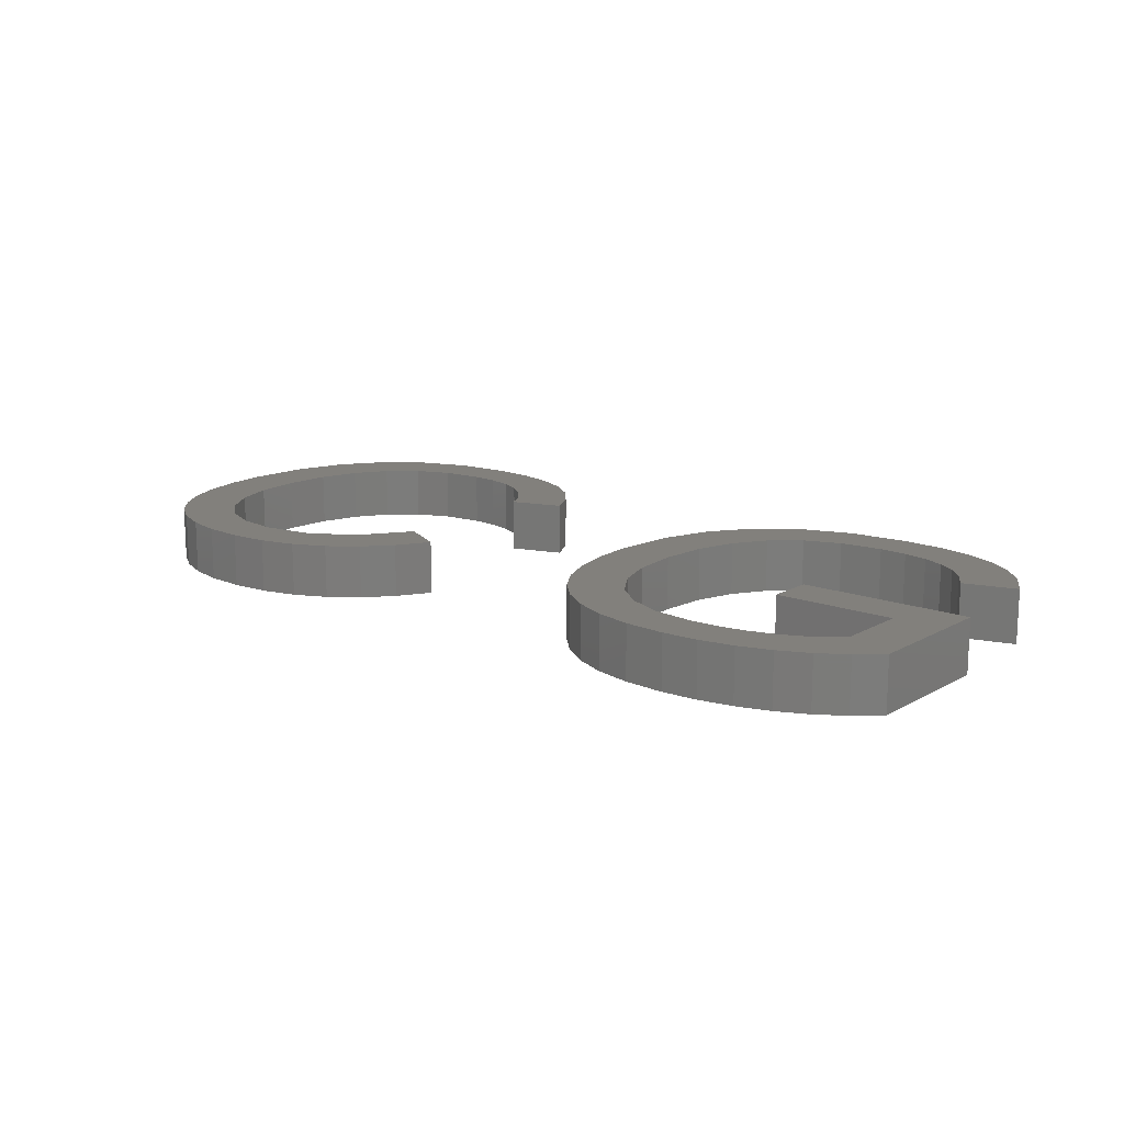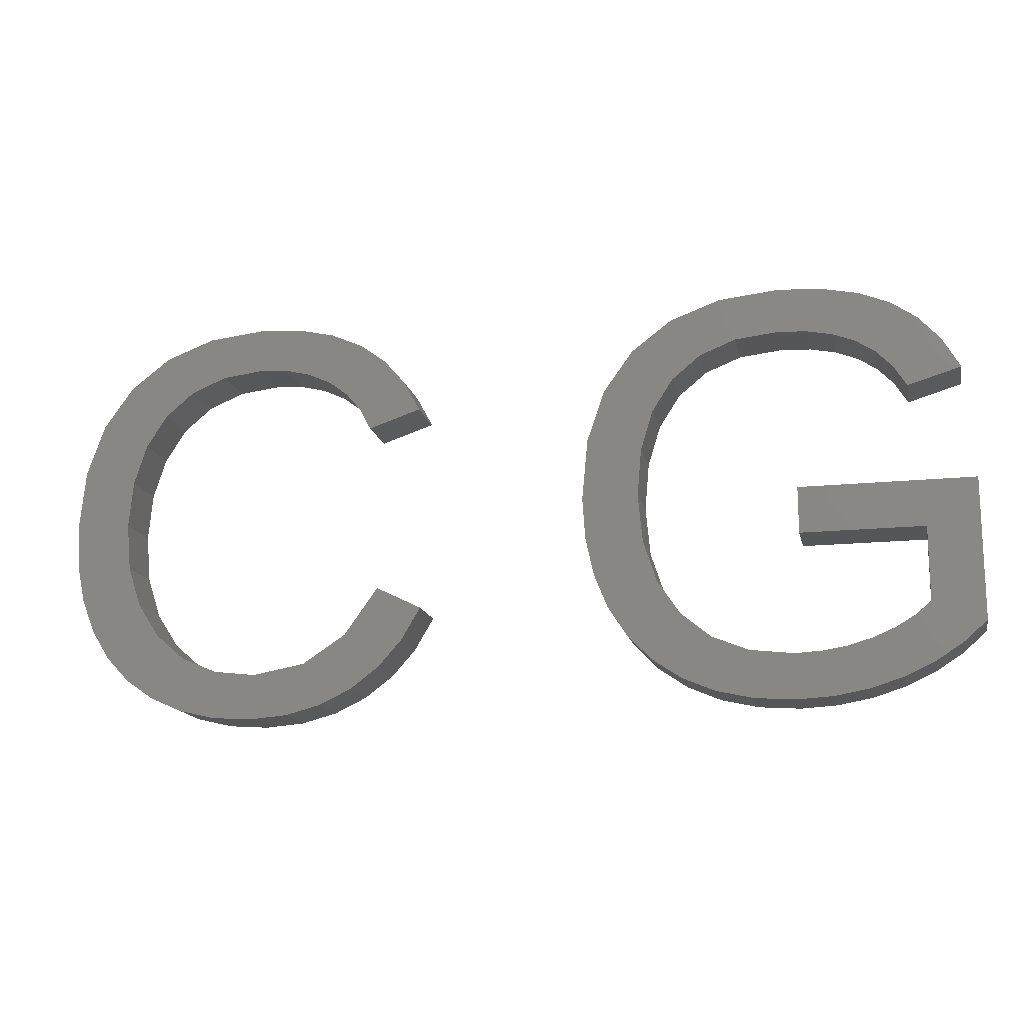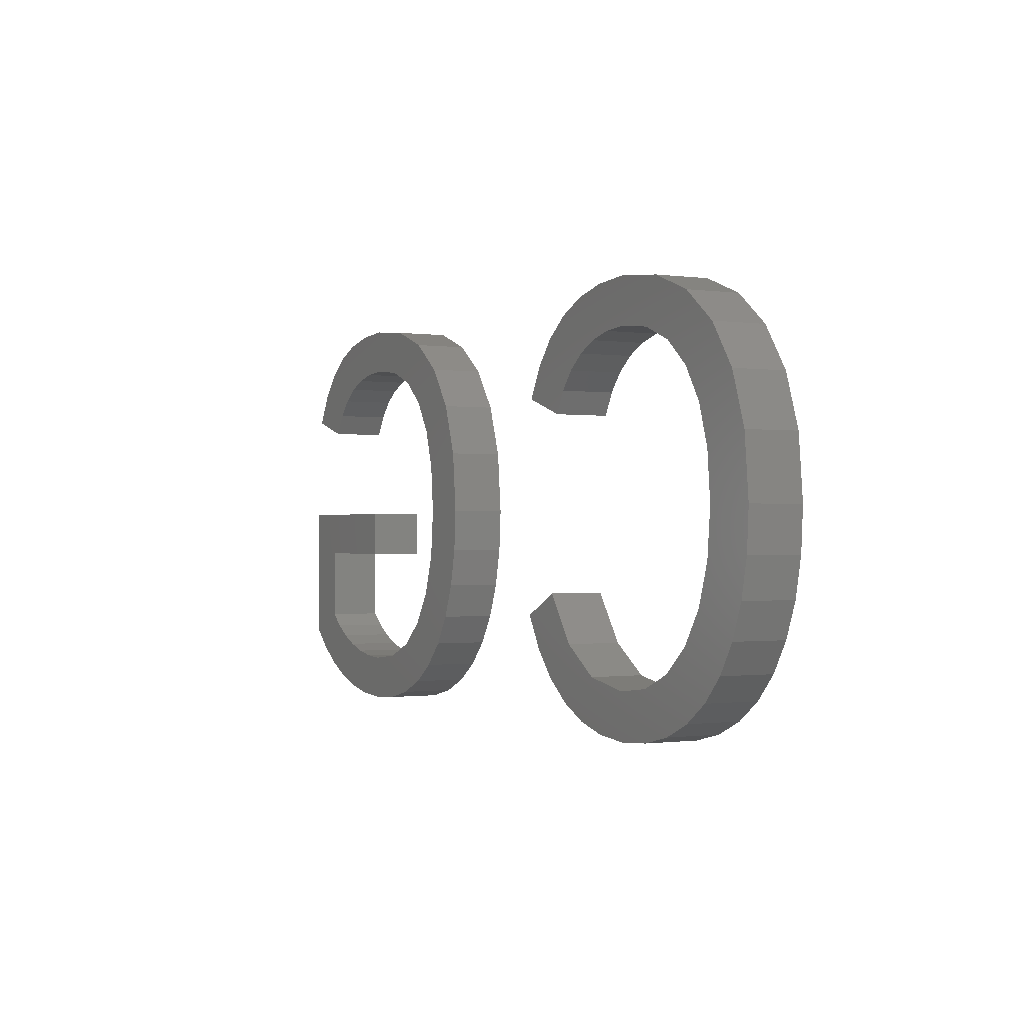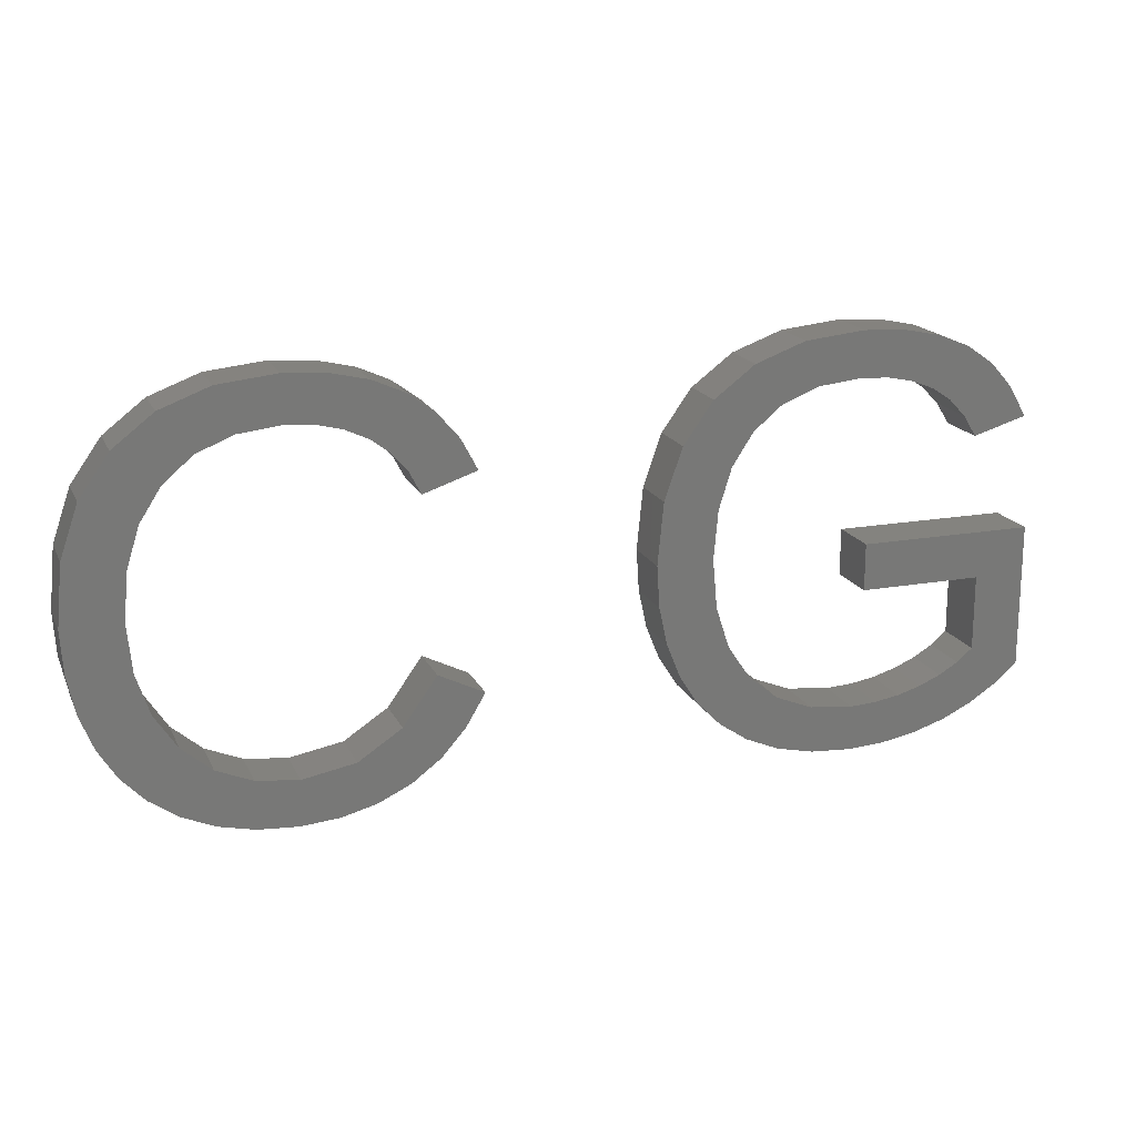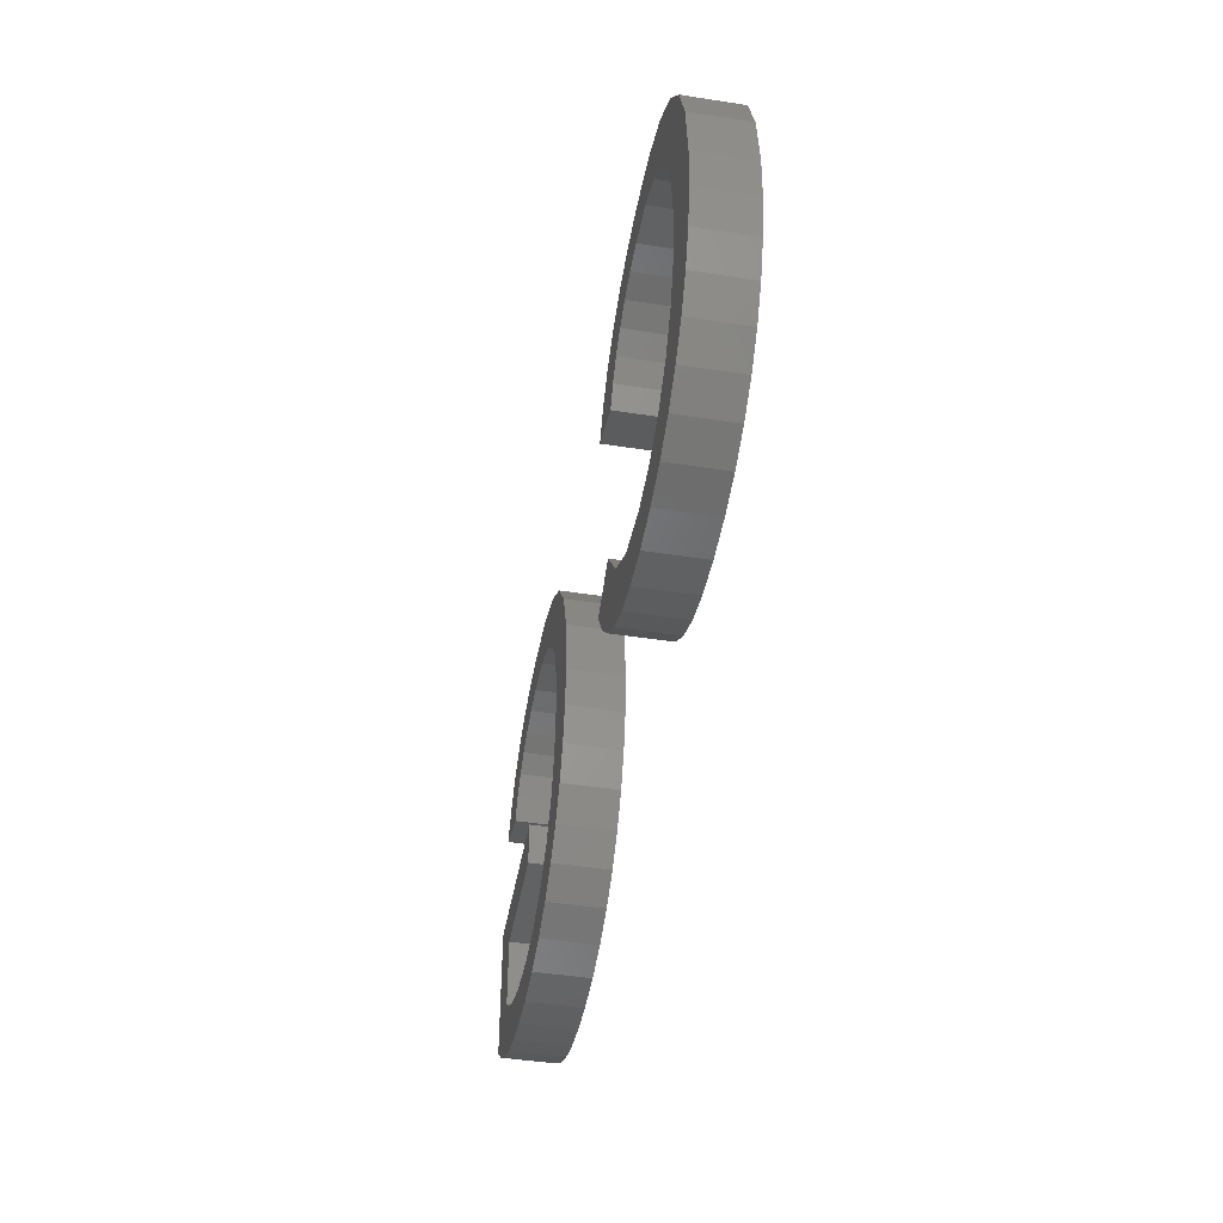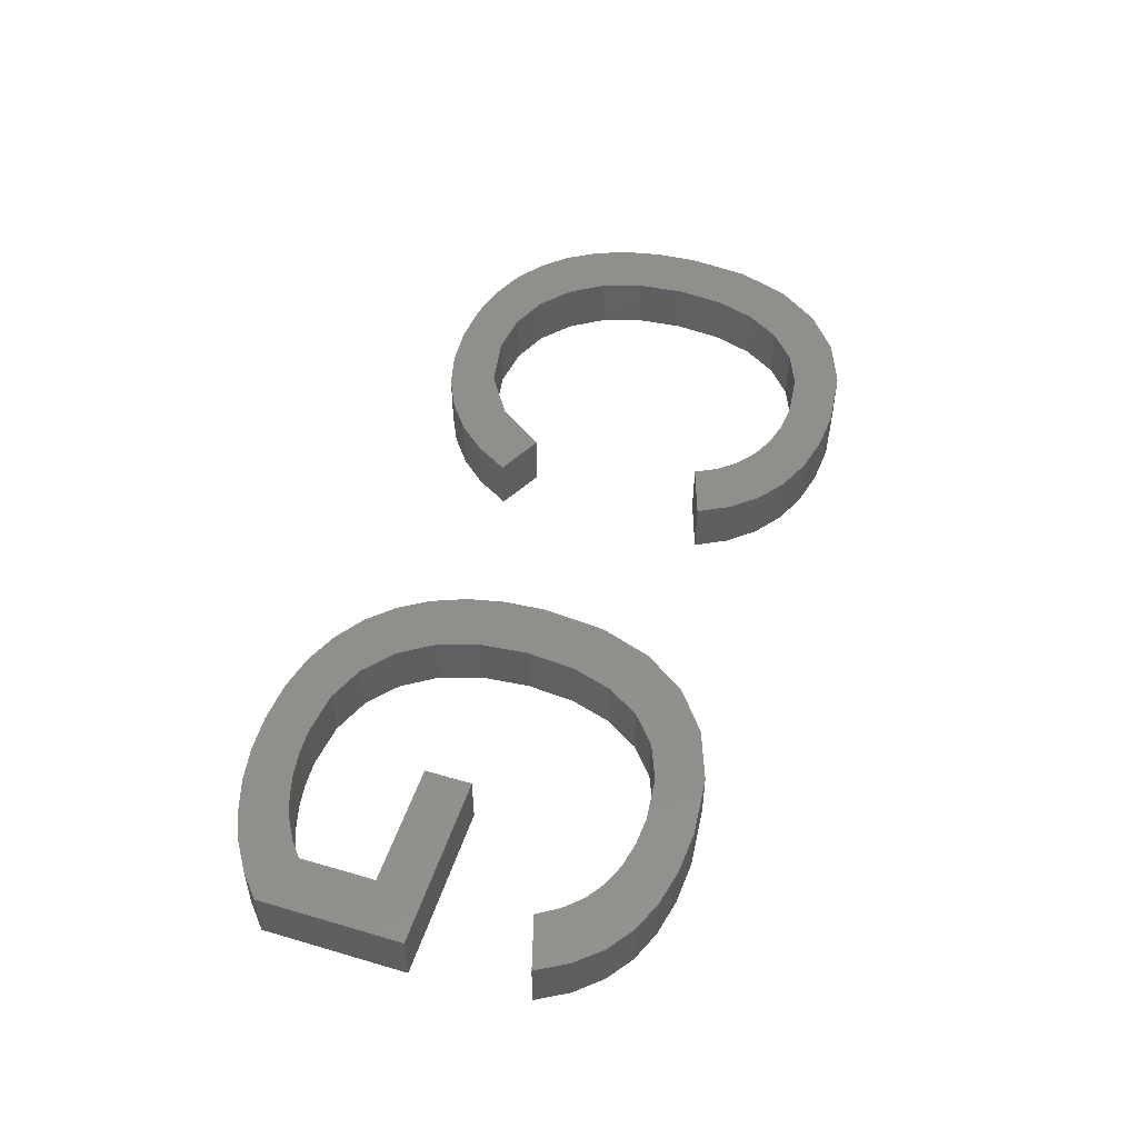
<metadata>
{"format":"stl","ext":"stl","renderer":"f3d","projection":"perspective","resolution":1024,"background":"white","views":[{"elev":14.6,"azim":39.5,"up":"+Z"},{"elev":-15.5,"azim":12.3,"up":"+Y"},{"elev":-0.7,"azim":-117.4,"up":"+Y"},{"elev":17.9,"azim":-19.2,"up":"+Y"},{"elev":-45.5,"azim":-100.1,"up":"+Y"},{"elev":50.2,"azim":107.9,"up":"+Z"}]}
</metadata>
<code>
# stl→obj: 214 verts, 420 faces
v 22.5 7.622 2
v 20.27 7.915 2
v 21.52 9.672 2
v 21.62 6.624 2
v 20.56 5.835 2
v 37.18 6.489 2
v 37.18 4.808 2
v 35.65 4.914 2
v 35.56 6.674 2
v 34.28 5.231 2
v 34.19 7.231 2
v 23.22 8.829 2
v 33.05 5.759 2
v 31.98 6.487 2
v 31.1 7.401 2
v 33.07 8.158 2
v 18.04 4.922 2
v 18.66 6.861 2
v 19.36 5.264 2
v 16.69 6.51 2
v 16.59 4.808 2
v 15.12 4.914 2
v 15.13 6.699 2
v 12.59 5.765 2
v 11.55 6.494 2
v 13.8 7.266 2
v 10.02 8.501 2
v 11.89 9.468 2
v 10.69 7.406 2
v 9.523 9.76 2
v 9.228 11.16 2
v 11.4 10.97 2
v 9.13 12.71 2
v 11.23 12.71 2
v 9.35 14.97 2
v 11.39 14.47 2
v 10.01 16.87 2
v 11.86 15.95 2
v 11.11 18.42 2
v 12.65 17.17 2
v 12.59 19.57 2
v 13.71 18.07 2
v 14.42 20.26 2
v 15.03 18.62 2
v 16.58 20.49 2
v 16.6 18.8 2
v 18.12 20.38 2
v 18.57 18.48 2
v 17.63 18.72 2
v 19.48 20.07 2
v 19.4 18.1 2
v 20.66 19.54 2
v 20.12 17.56 2
v 21.66 18.8 2
v 20.69 16.89 2
v 22.47 17.86 2
v 21.11 16.07 2
v 23.08 16.72 2
v 37.5 12.68 2
v 43.98 12.68 2
v 42.07 10.95 2
v 37.5 10.95 2
v 40.78 7.286 2
v 41.48 7.699 2
v 42.12 6.001 2
v 34.05 18.09 2
v 32.98 19.58 2
v 34.85 20.26 2
v 35.4 18.62 2
v 37.08 20.49 2
v 37.03 18.8 2
v 38.1 18.73 2
v 12.71 8.212 2
v 13.78 5.233 2
v 43.98 7.403 2
v 42.07 8.184 2
v 43.11 6.64 2
v 29.88 9.765 2
v 32.24 9.406 2
v 30.39 8.501 2
v 29.7 15 2
v 32.2 16 2
v 31.74 14.5 2
v 31.47 18.45 2
v 32.98 17.2 2
v 39.09 6.692 2
v 39.79 5.109 2
v 38.52 4.883 2
v 41 5.486 2
v 39.97 6.945 2
v 38.16 6.54 2
v 31.75 10.92 2
v 29.58 11.17 2
v 31.58 12.71 2
v 29.48 12.71 2
v 30.36 16.91 2
v 38.67 20.39 2
v 39.05 18.53 2
v 39.87 18.21 2
v 40.04 20.11 2
v 41.2 19.64 2
v 40.58 17.74 2
v 42.18 18.95 2
v 41.18 17.11 2
v 42.99 18.05 2
v 41.67 16.33 2
v 43.64 16.91 2
v 21.52 9.672 4
v 20.27 7.915 4
v 22.5 7.622 4
v 20.56 5.835 4
v 21.62 6.624 4
v 35.65 4.914 4
v 37.18 4.808 4
v 37.18 6.489 4
v 34.19 7.231 4
v 34.28 5.231 4
v 35.56 6.674 4
v 23.22 8.829 4
v 33.05 5.759 4
v 33.07 8.158 4
v 31.1 7.401 4
v 31.98 6.487 4
v 19.36 5.264 4
v 18.66 6.861 4
v 18.04 4.922 4
v 16.69 6.51 4
v 16.59 4.808 4
v 15.13 6.699 4
v 15.12 4.914 4
v 13.8 7.266 4
v 11.55 6.494 4
v 12.59 5.765 4
v 10.69 7.406 4
v 11.89 9.468 4
v 10.02 8.501 4
v 9.523 9.76 4
v 11.4 10.97 4
v 9.228 11.16 4
v 11.23 12.71 4
v 9.13 12.71 4
v 11.39 14.47 4
v 9.35 14.97 4
v 11.86 15.95 4
v 10.01 16.87 4
v 12.65 17.17 4
v 11.11 18.42 4
v 13.71 18.07 4
v 12.59 19.57 4
v 14.42 20.26 4
v 16.6 18.8 4
v 16.58 20.49 4
v 15.03 18.62 4
v 17.63 18.72 4
v 18.57 18.48 4
v 18.12 20.38 4
v 19.4 18.1 4
v 19.48 20.07 4
v 20.12 17.56 4
v 20.66 19.54 4
v 20.69 16.89 4
v 21.66 18.8 4
v 22.47 17.86 4
v 21.11 16.07 4
v 23.08 16.72 4
v 42.07 10.95 4
v 43.98 12.68 4
v 37.5 12.68 4
v 37.5 10.95 4
v 42.12 6.001 4
v 41.48 7.699 4
v 40.78 7.286 4
v 34.85 20.26 4
v 32.98 19.58 4
v 34.05 18.09 4
v 37.08 20.49 4
v 35.4 18.62 4
v 38.1 18.73 4
v 37.03 18.8 4
v 12.71 8.212 4
v 13.78 5.233 4
v 42.07 8.184 4
v 43.98 7.403 4
v 43.11 6.64 4
v 30.39 8.501 4
v 32.24 9.406 4
v 29.88 9.765 4
v 31.74 14.5 4
v 32.2 16 4
v 29.7 15 4
v 32.98 17.2 4
v 31.47 18.45 4
v 38.52 4.883 4
v 39.79 5.109 4
v 39.09 6.692 4
v 39.97 6.945 4
v 41 5.486 4
v 38.16 6.54 4
v 31.58 12.71 4
v 29.58 11.17 4
v 31.75 10.92 4
v 29.48 12.71 4
v 30.36 16.91 4
v 39.05 18.53 4
v 38.67 20.39 4
v 40.04 20.11 4
v 39.87 18.21 4
v 40.58 17.74 4
v 41.2 19.64 4
v 41.18 17.11 4
v 42.18 18.95 4
v 42.99 18.05 4
v 43.64 16.91 4
v 41.67 16.33 4
f 1 2 3
f 4 5 2
f 4 2 1
f 6 7 8
f 9 10 11
f 3 12 1
f 10 13 11
f 14 15 16
f 17 18 19
f 17 20 18
f 18 5 19
f 2 5 18
f 17 21 20
f 20 22 23
f 24 25 26
f 27 28 29
f 27 30 28
f 30 31 32
f 31 33 34
f 33 35 36
f 35 37 38
f 38 39 40
f 40 41 42
f 42 41 43
f 44 45 46
f 47 48 49
f 50 51 48
f 52 53 51
f 54 55 53
f 54 56 55
f 55 56 57
f 57 56 58
f 52 54 53
f 59 60 61
f 50 52 51
f 59 61 62
f 47 50 48
f 63 64 65
f 45 47 49
f 66 67 68
f 46 45 49
f 69 68 70
f 44 43 45
f 71 70 72
f 44 42 43
f 40 39 41
f 38 37 39
f 36 35 38
f 34 33 36
f 32 31 34
f 28 30 32
f 29 28 73
f 25 29 73
f 26 25 73
f 74 24 26
f 23 74 26
f 23 22 74
f 20 21 22
f 13 14 11
f 61 75 76
f 76 75 77
f 65 64 77
f 78 79 80
f 81 82 83
f 84 67 85
f 69 66 68
f 66 85 67
f 86 87 88
f 89 90 63
f 61 60 75
f 64 76 77
f 65 89 63
f 89 87 90
f 90 87 86
f 86 88 91
f 91 88 7
f 6 91 7
f 15 79 16
f 9 6 8
f 79 15 80
f 92 93 94
f 94 95 83
f 94 93 95
f 82 96 84
f 71 69 70
f 72 97 98
f 72 70 97
f 99 98 100
f 100 98 97
f 101 102 99
f 103 104 102
f 103 105 104
f 106 105 107
f 104 105 106
f 101 103 102
f 100 101 99
f 82 84 85
f 81 96 82
f 95 81 83
f 92 78 93
f 92 79 78
f 14 16 11
f 9 8 10
f 108 109 110
f 109 111 112
f 110 109 112
f 113 114 115
f 116 117 118
f 110 119 108
f 116 120 117
f 121 122 123
f 124 125 126
f 125 127 126
f 124 111 125
f 125 111 109
f 127 128 126
f 129 130 127
f 131 132 133
f 134 135 136
f 135 137 136
f 138 139 137
f 140 141 139
f 142 143 141
f 144 145 143
f 146 147 144
f 148 149 146
f 150 149 148
f 151 152 153
f 154 155 156
f 155 157 158
f 157 159 160
f 159 161 162
f 161 163 162
f 164 163 161
f 165 163 164
f 159 162 160
f 166 167 168
f 157 160 158
f 169 166 168
f 155 158 156
f 170 171 172
f 154 156 152
f 173 174 175
f 154 152 151
f 176 173 177
f 152 150 153
f 178 176 179
f 150 148 153
f 149 147 146
f 147 145 144
f 144 143 142
f 142 141 140
f 140 139 138
f 138 137 135
f 180 135 134
f 180 134 132
f 180 132 131
f 131 133 181
f 131 181 129
f 181 130 129
f 130 128 127
f 116 123 120
f 182 183 166
f 184 183 182
f 184 171 170
f 185 186 187
f 188 189 190
f 191 174 192
f 173 175 177
f 174 191 175
f 193 194 195
f 172 196 197
f 183 167 166
f 184 182 171
f 172 197 170
f 196 194 197
f 195 194 196
f 198 193 195
f 114 193 198
f 114 198 115
f 121 186 122
f 113 115 118
f 185 122 186
f 199 200 201
f 188 202 199
f 202 200 199
f 192 203 189
f 176 177 179
f 204 205 178
f 205 176 178
f 206 204 207
f 205 204 206
f 207 208 209
f 208 210 211
f 210 212 211
f 213 212 214
f 214 212 210
f 208 211 209
f 207 209 206
f 191 192 189
f 189 203 190
f 188 190 202
f 200 187 201
f 187 186 201
f 116 121 123
f 117 113 118
f 19 126 17
f 19 124 126
f 5 124 19
f 5 111 124
f 4 111 5
f 4 112 111
f 1 112 4
f 1 110 112
f 12 110 1
f 12 119 110
f 3 119 12
f 3 108 119
f 2 108 3
f 2 109 108
f 18 109 2
f 18 125 109
f 20 125 18
f 20 127 125
f 23 127 20
f 23 129 127
f 26 129 23
f 26 131 129
f 73 131 26
f 73 180 131
f 28 180 73
f 28 135 180
f 32 135 28
f 32 138 135
f 34 138 32
f 34 140 138
f 36 140 34
f 36 142 140
f 38 142 36
f 38 144 142
f 40 144 38
f 40 146 144
f 42 146 40
f 42 148 146
f 44 148 42
f 44 153 148
f 46 153 44
f 46 151 153
f 49 151 46
f 49 154 151
f 48 154 49
f 48 155 154
f 51 155 48
f 51 157 155
f 53 157 51
f 53 159 157
f 55 159 53
f 55 161 159
f 57 161 55
f 57 164 161
f 58 164 57
f 58 165 164
f 56 165 58
f 56 163 165
f 54 163 56
f 54 162 163
f 52 162 54
f 52 160 162
f 50 160 52
f 50 158 160
f 47 158 50
f 47 156 158
f 45 156 47
f 45 152 156
f 43 152 45
f 43 150 152
f 41 150 43
f 41 149 150
f 39 149 41
f 39 147 149
f 37 147 39
f 37 145 147
f 35 145 37
f 35 143 145
f 33 143 35
f 33 141 143
f 31 141 33
f 31 139 141
f 30 139 31
f 30 137 139
f 27 137 30
f 27 136 137
f 29 136 27
f 29 134 136
f 25 134 29
f 25 132 134
f 24 132 25
f 24 133 132
f 74 133 24
f 74 181 133
f 22 181 74
f 22 130 181
f 21 130 22
f 21 128 130
f 17 128 21
f 17 126 128
f 87 193 88
f 87 194 193
f 89 194 87
f 89 197 194
f 65 197 89
f 65 170 197
f 77 170 65
f 77 184 170
f 75 184 77
f 75 183 184
f 60 183 75
f 60 167 183
f 59 167 60
f 59 168 167
f 62 168 59
f 62 169 168
f 61 169 62
f 61 166 169
f 76 166 61
f 76 182 166
f 64 182 76
f 64 171 182
f 63 171 64
f 63 172 171
f 90 172 63
f 90 196 172
f 86 196 90
f 86 195 196
f 91 195 86
f 91 198 195
f 6 198 91
f 6 115 198
f 9 115 6
f 9 118 115
f 11 118 9
f 11 116 118
f 16 116 11
f 16 121 116
f 79 121 16
f 79 186 121
f 92 186 79
f 92 201 186
f 94 201 92
f 94 199 201
f 83 199 94
f 83 188 199
f 82 188 83
f 82 189 188
f 85 189 82
f 85 191 189
f 66 191 85
f 66 175 191
f 69 175 66
f 69 177 175
f 71 177 69
f 71 179 177
f 72 179 71
f 72 178 179
f 98 178 72
f 98 204 178
f 99 204 98
f 99 207 204
f 102 207 99
f 102 208 207
f 104 208 102
f 104 210 208
f 106 210 104
f 106 214 210
f 107 214 106
f 107 213 214
f 105 213 107
f 105 212 213
f 103 212 105
f 103 211 212
f 101 211 103
f 101 209 211
f 100 209 101
f 100 206 209
f 97 206 100
f 97 205 206
f 70 205 97
f 70 176 205
f 68 176 70
f 68 173 176
f 67 173 68
f 67 174 173
f 84 174 67
f 84 192 174
f 96 192 84
f 96 203 192
f 81 203 96
f 81 190 203
f 95 190 81
f 95 202 190
f 93 202 95
f 93 200 202
f 78 200 93
f 78 187 200
f 80 187 78
f 80 185 187
f 15 185 80
f 15 122 185
f 14 122 15
f 14 123 122
f 13 123 14
f 13 120 123
f 10 120 13
f 10 117 120
f 8 117 10
f 8 113 117
f 7 113 8
f 7 114 113
f 88 114 7
f 88 193 114

</code>
